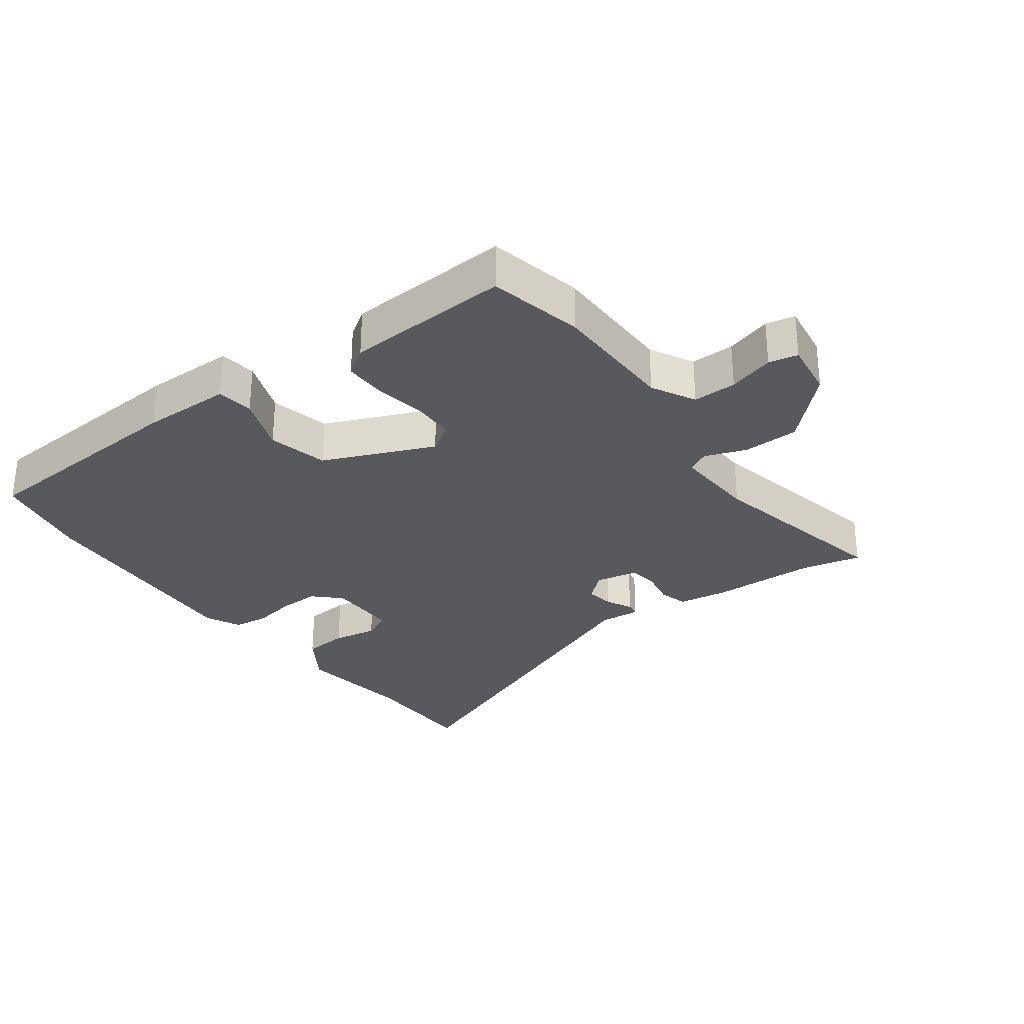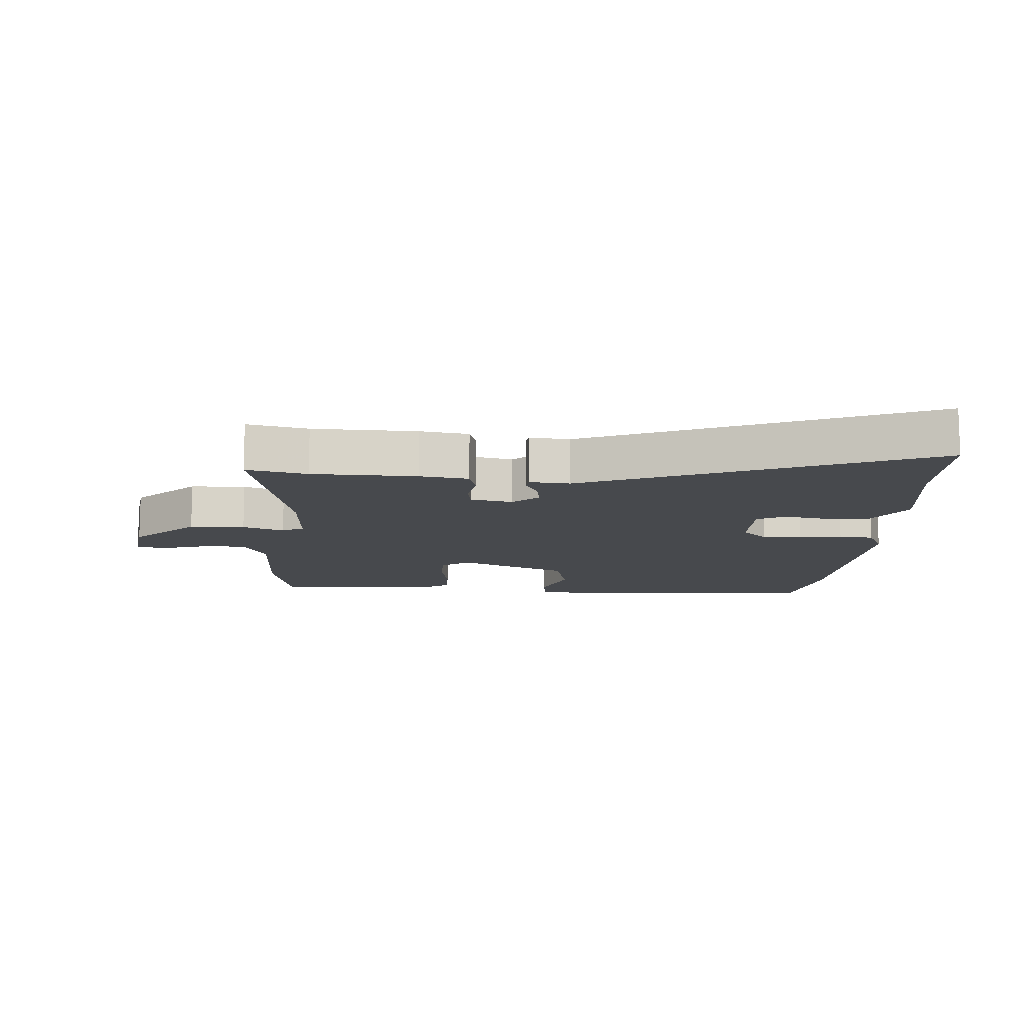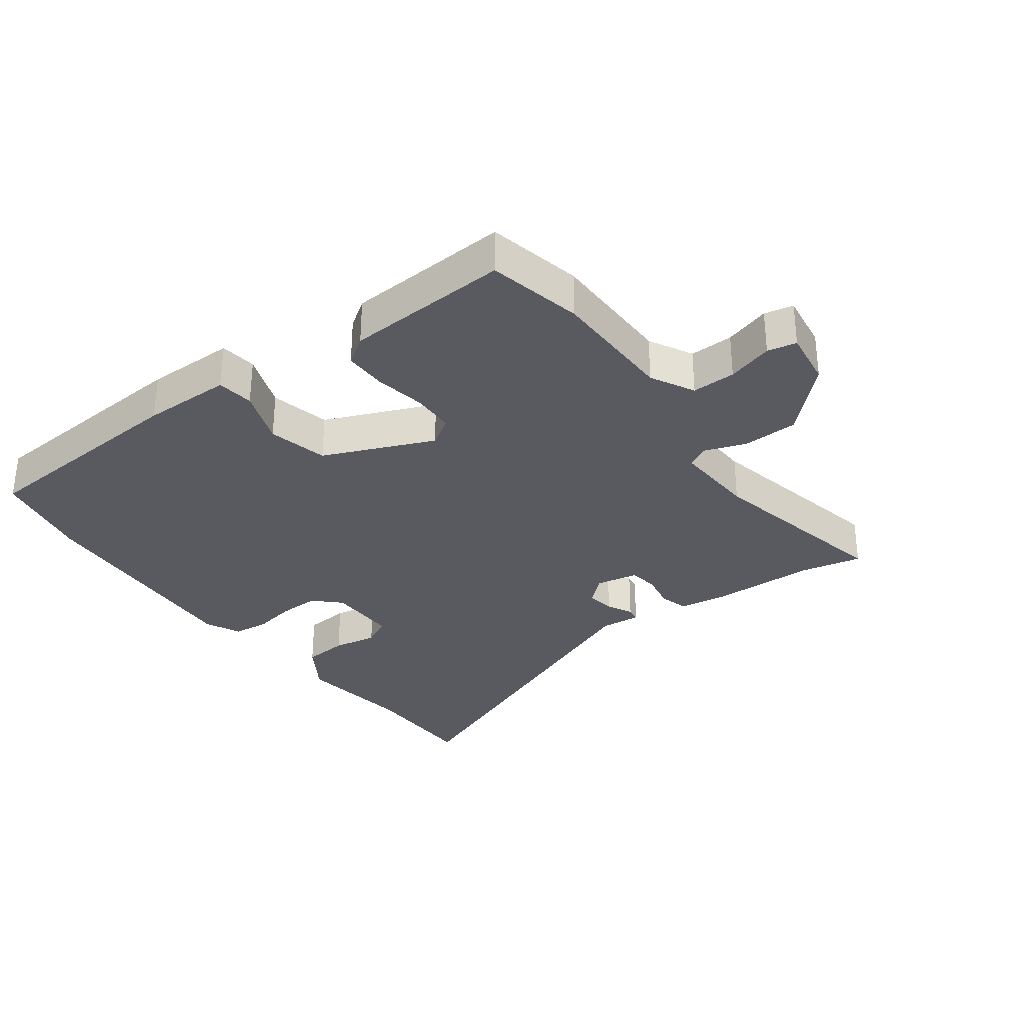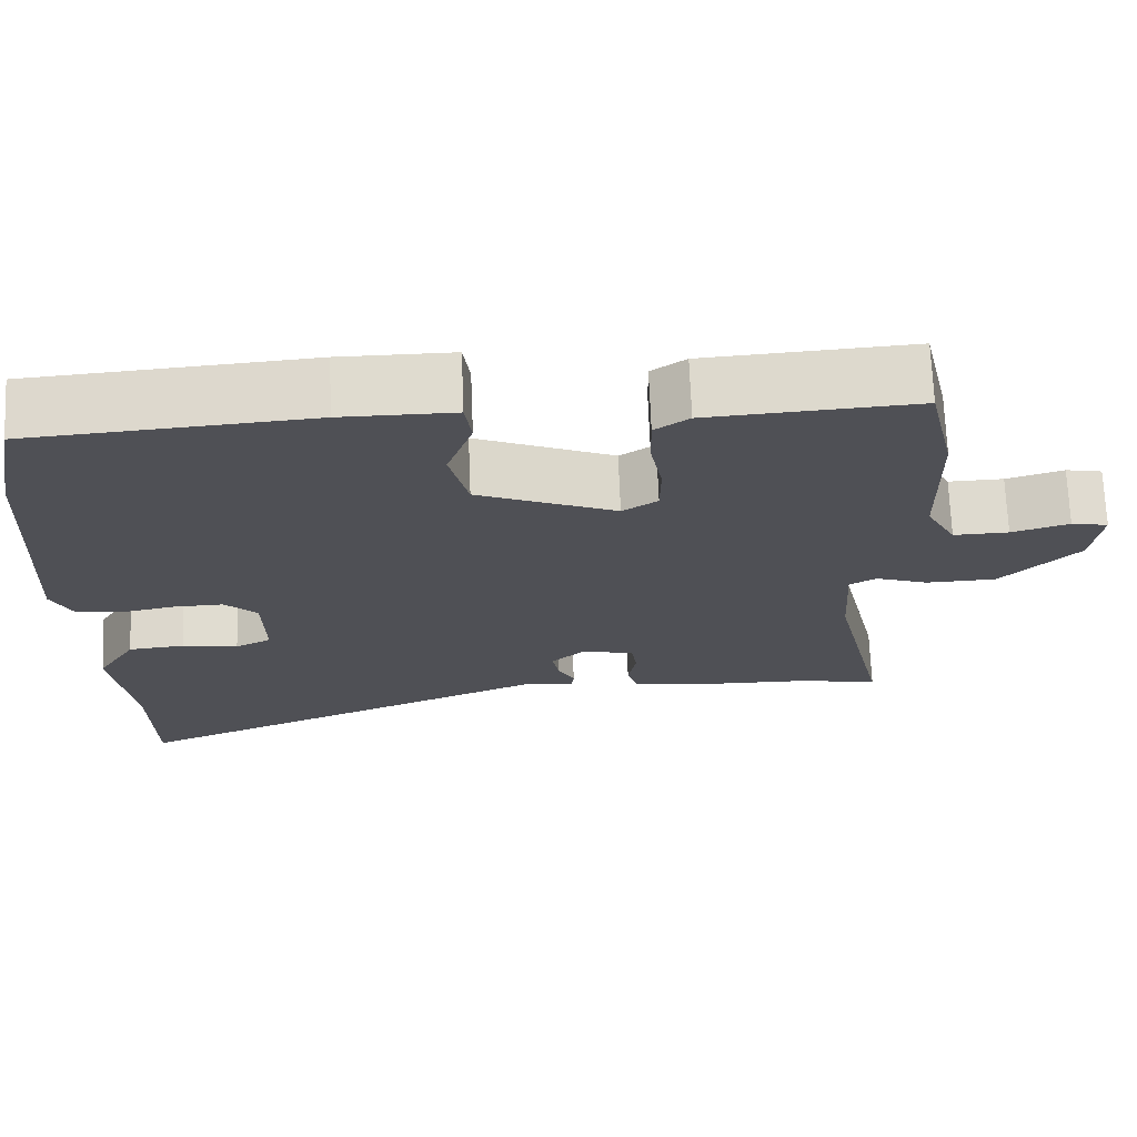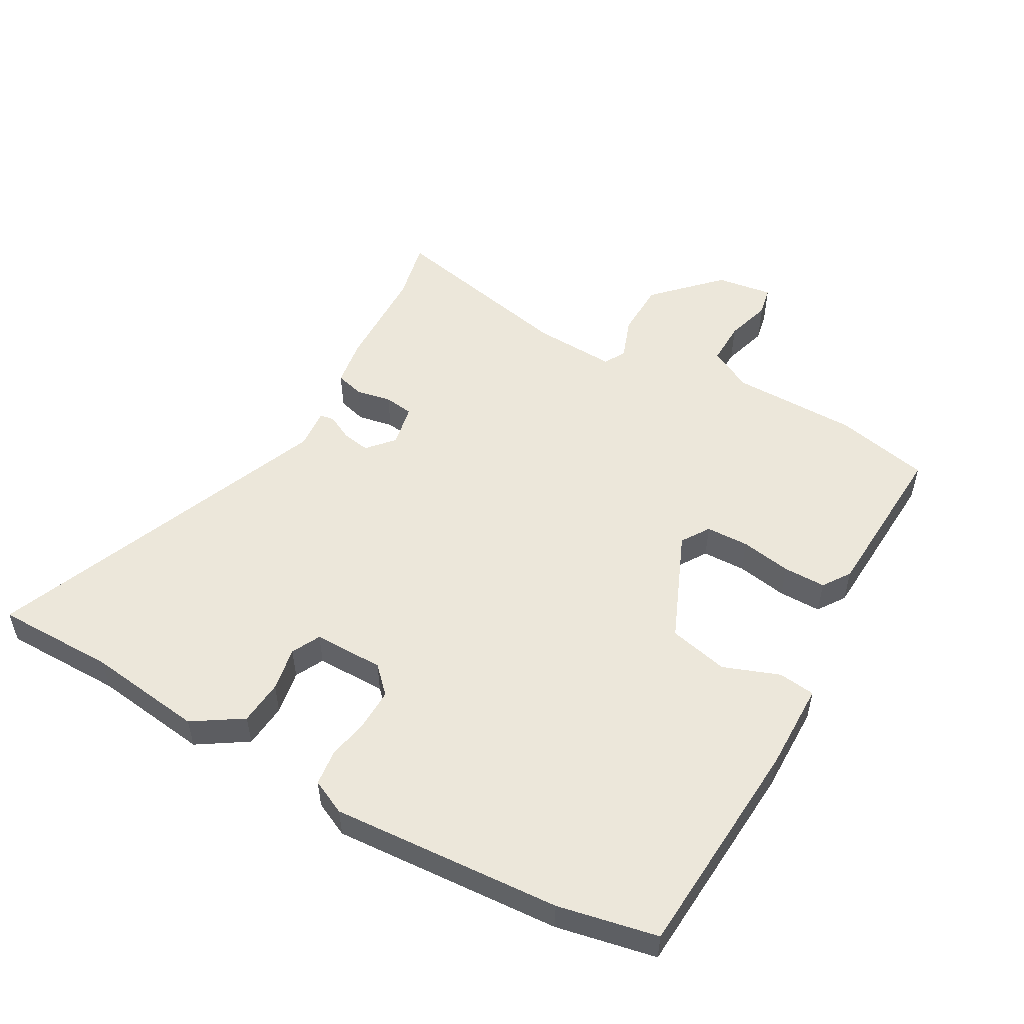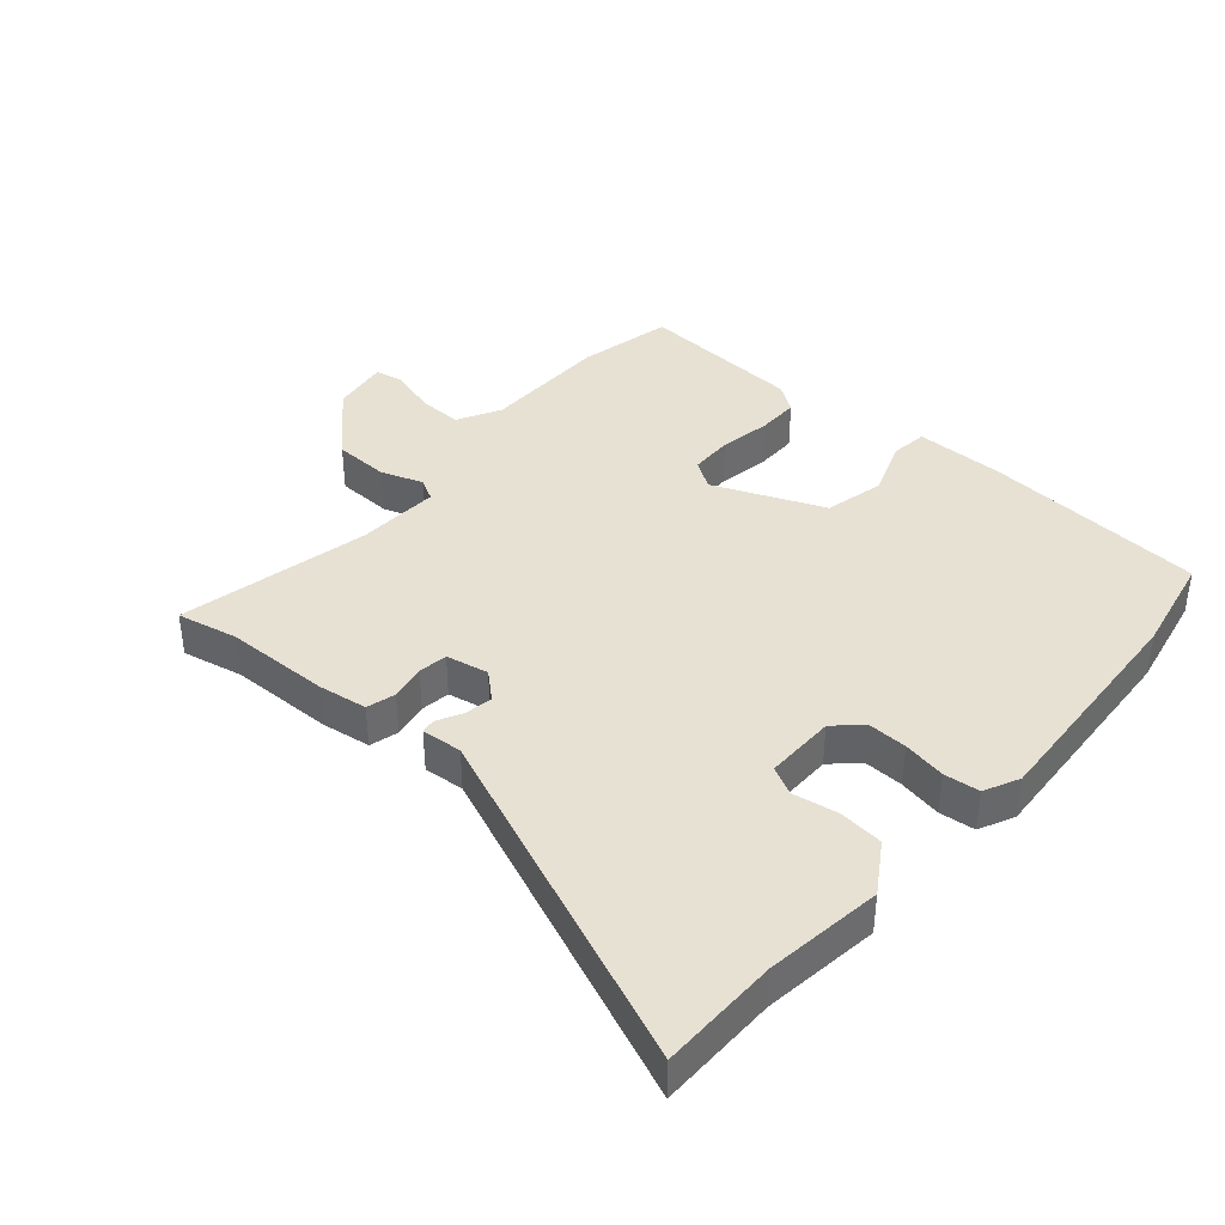
<metadata>
{"format":"obj","ext":"obj","renderer":"f3d","projection":"perspective","resolution":1024,"background":"white","views":[{"elev":-29.7,"azim":35.8,"up":"+Y"},{"elev":-12.0,"azim":175.7,"up":"+Y"},{"elev":-31.9,"azim":35.9,"up":"+Y"},{"elev":70.4,"azim":-2.3,"up":"+Z"},{"elev":52.4,"azim":-61.3,"up":"+Y"},{"elev":39.6,"azim":-139.4,"up":"+Y"}]}
</metadata>
<code>
v 0.498 0.07 0.51
v 0.532 0.07 0.361
v 0.536 0.07 0.162
v 0.573 0.07 0.094
v 0.642 0.07 0.096
v 0.714 0.07 0.118
v 0.76 0.07 0.109
v 0.748 0.07 0.02
v 0.651 0.07 -0.077
v 0.563 0.07 -0.08
v 0.497 0.07 -0.057
v 0.463 0.07 -0.076
v 0.471 0.07 -0.207
v 0.539 0.07 -0.508
v 0.443 0.07 -0.488
v 0.278 0.07 -0.485
v 0.201 0.07 -0.474
v 0.188 0.07 -0.429
v 0.198 0.07 -0.373
v 0.191 0.07 -0.327
v 0.124 0.07 -0.314
v 0.083 0.07 -0.351
v 0.091 0.07 -0.395
v 0.112 0.07 -0.435
v 0.109 0.07 -0.458
v 0.045 0.07 -0.453
v -0.497 0.07 -0.678
v -0.5 0.07 -0.49
v -0.526 0.07 -0.307
v -0.477 0.07 -0.229
v -0.406 0.07 -0.222
v -0.336 0.07 -0.234
v -0.291 0.07 -0.211
v -0.293 0.07 -0.1
v -0.334 0.07 -0.061
v -0.397 0.07 -0.063
v -0.465 0.07 -0.076
v -0.521 0.07 -0.07
v -0.548 0.07 -0.015
v -0.529 0.07 0.348
v -0.499 0.07 0.505
v -0.148 0.07 0.532
v -0.007 0.07 0.532
v 0.001 0.07 0.474
v -0.031 0.07 0.385
v -0.008 0.07 0.291
v 0.166 0.07 0.219
v 0.21 0.07 0.248
v 0.211 0.07 0.316
v 0.196 0.07 0.396
v 0.195 0.07 0.463
v 0.238 0.07 0.493
v 0.498 0 0.51
v 0.532 0 0.361
v 0.536 0 0.162
v 0.573 0 0.094
v 0.642 0 0.096
v 0.714 0 0.118
v 0.76 0 0.109
v 0.748 0 0.02
v 0.651 0 -0.077
v 0.563 0 -0.08
v 0.497 0 -0.057
v 0.463 0 -0.076
v 0.471 0 -0.207
v 0.539 0 -0.508
v 0.443 0 -0.488
v 0.278 0 -0.485
v 0.201 0 -0.474
v 0.188 0 -0.429
v 0.198 0 -0.373
v 0.191 0 -0.327
v 0.124 0 -0.314
v 0.083 0 -0.351
v 0.091 0 -0.395
v 0.112 0 -0.435
v 0.109 0 -0.458
v 0.045 0 -0.453
v -0.497 0 -0.678
v -0.5 0 -0.49
v -0.526 0 -0.307
v -0.477 0 -0.229
v -0.406 0 -0.222
v -0.336 0 -0.234
v -0.291 0 -0.211
v -0.293 0 -0.1
v -0.334 0 -0.061
v -0.397 0 -0.063
v -0.465 0 -0.076
v -0.521 0 -0.07
v -0.548 0 -0.015
v -0.529 0 0.348
v -0.499 0 0.505
v -0.148 0 0.532
v -0.007 0 0.532
v 0.001 0 0.474
v -0.031 0 0.385
v -0.008 0 0.291
v 0.166 0 0.219
v 0.21 0 0.248
v 0.211 0 0.316
v 0.196 0 0.396
v 0.195 0 0.463
v 0.238 0 0.493
f 1 2 3
f 52 1 3
f 51 52 3
f 50 51 3
f 49 50 3
f 48 49 3 4
f 47 48 4
f 43 44 45
f 42 43 45
f 41 42 45
f 40 41 45
f 39 40 45
f 38 39 45
f 37 38 45
f 36 37 45
f 35 36 45 46
f 34 35 46 47
f 30 31 32
f 29 30 32
f 28 29 32
f 28 32 33
f 27 28 33
f 26 27 33
f 26 33 34
f 25 26 34
f 24 25 34
f 23 24 34
f 17 18 19
f 16 17 19
f 15 16 19
f 15 19 20
f 14 15 20
f 13 14 20
f 12 13 20 21
f 9 10 11
f 8 9 11
f 7 8 11
f 6 7 11
f 5 6 11
f 4 5 11 12
f 47 4 12 21
f 22 23 34
f 21 22 34 47
f 55 54 53
f 55 53 104
f 55 104 103
f 55 103 102
f 55 102 101
f 56 55 101 100
f 56 100 99
f 97 96 95
f 97 95 94
f 97 94 93
f 97 93 92
f 97 92 91
f 97 91 90
f 97 90 89
f 97 89 88
f 98 97 88 87
f 99 98 87 86
f 84 83 82
f 84 82 81
f 84 81 80
f 85 84 80
f 85 80 79
f 85 79 78
f 86 85 78
f 86 78 77
f 86 77 76
f 86 76 75
f 71 70 69
f 71 69 68
f 71 68 67
f 72 71 67
f 72 67 66
f 72 66 65
f 73 72 65 64
f 63 62 61
f 63 61 60
f 63 60 59
f 63 59 58
f 63 58 57
f 64 63 57 56
f 73 64 56 99
f 86 75 74
f 99 86 74 73
f 1 53 54 2
f 2 54 55 3
f 3 55 56 4
f 4 56 57 5
f 5 57 58 6
f 6 58 59 7
f 7 59 60 8
f 8 60 61 9
f 9 61 62 10
f 10 62 63 11
f 11 63 64 12
f 12 64 65 13
f 13 65 66 14
f 14 66 67 15
f 15 67 68 16
f 16 68 69 17
f 17 69 70 18
f 18 70 71 19
f 19 71 72 20
f 20 72 73 21
f 21 73 74 22
f 22 74 75 23
f 23 75 76 24
f 24 76 77 25
f 25 77 78 26
f 26 78 79 27
f 27 79 80 28
f 28 80 81 29
f 29 81 82 30
f 30 82 83 31
f 31 83 84 32
f 32 84 85 33
f 33 85 86 34
f 34 86 87 35
f 35 87 88 36
f 36 88 89 37
f 37 89 90 38
f 38 90 91 39
f 39 91 92 40
f 40 92 93 41
f 41 93 94 42
f 42 94 95 43
f 43 95 96 44
f 44 96 97 45
f 45 97 98 46
f 46 98 99 47
f 47 99 100 48
f 48 100 101 49
f 49 101 102 50
f 50 102 103 51
f 51 103 104 52
f 52 104 53 1

</code>
